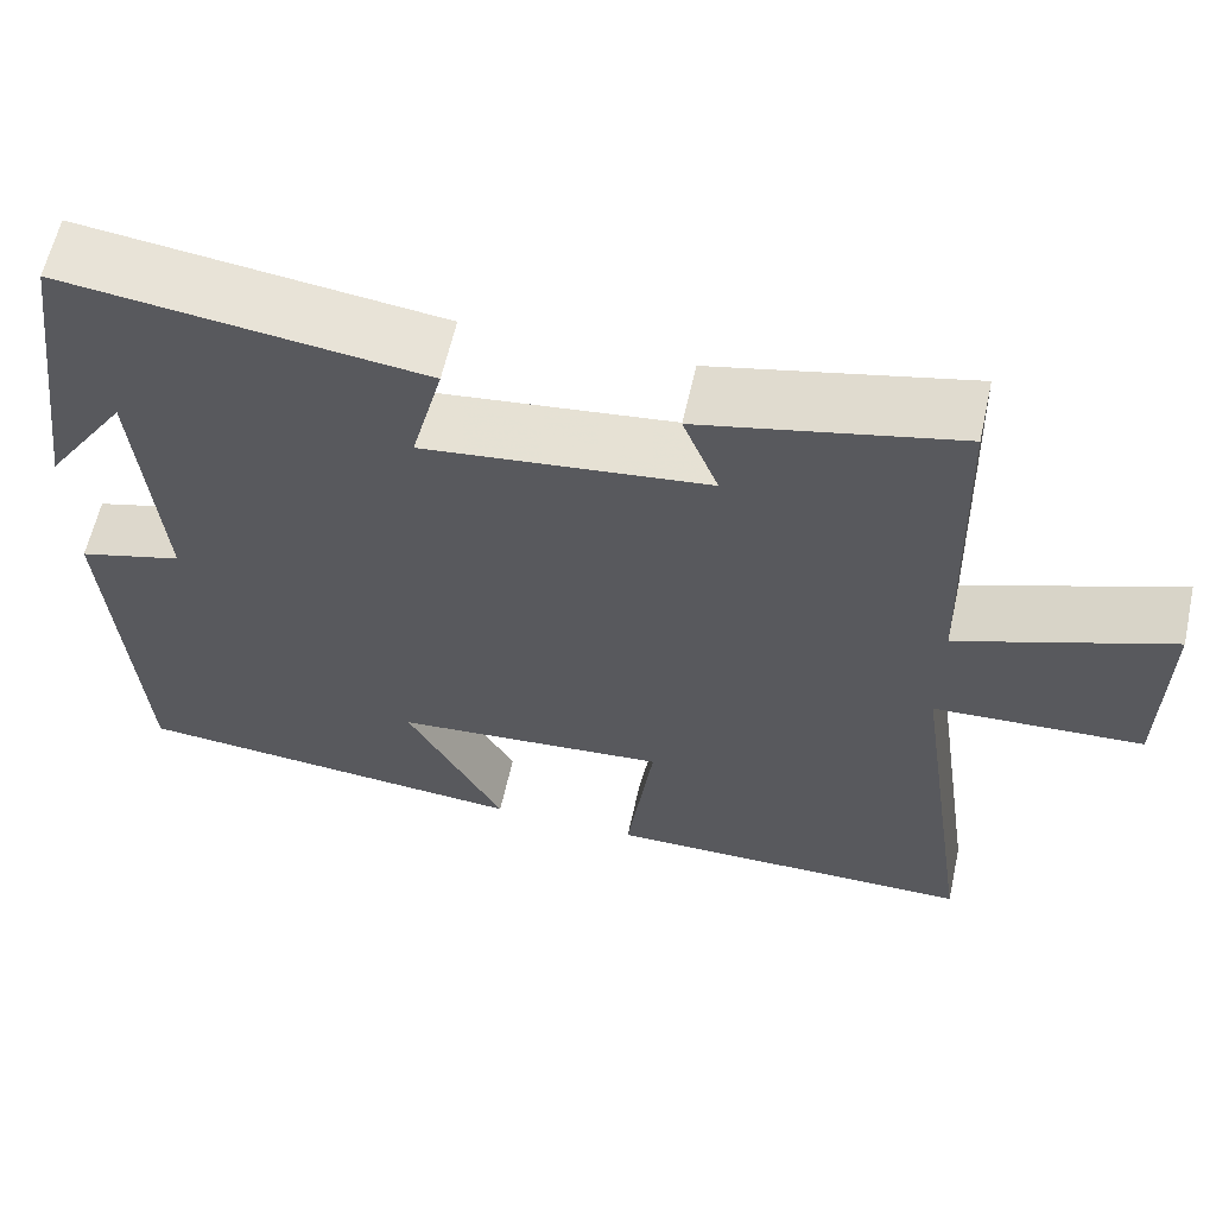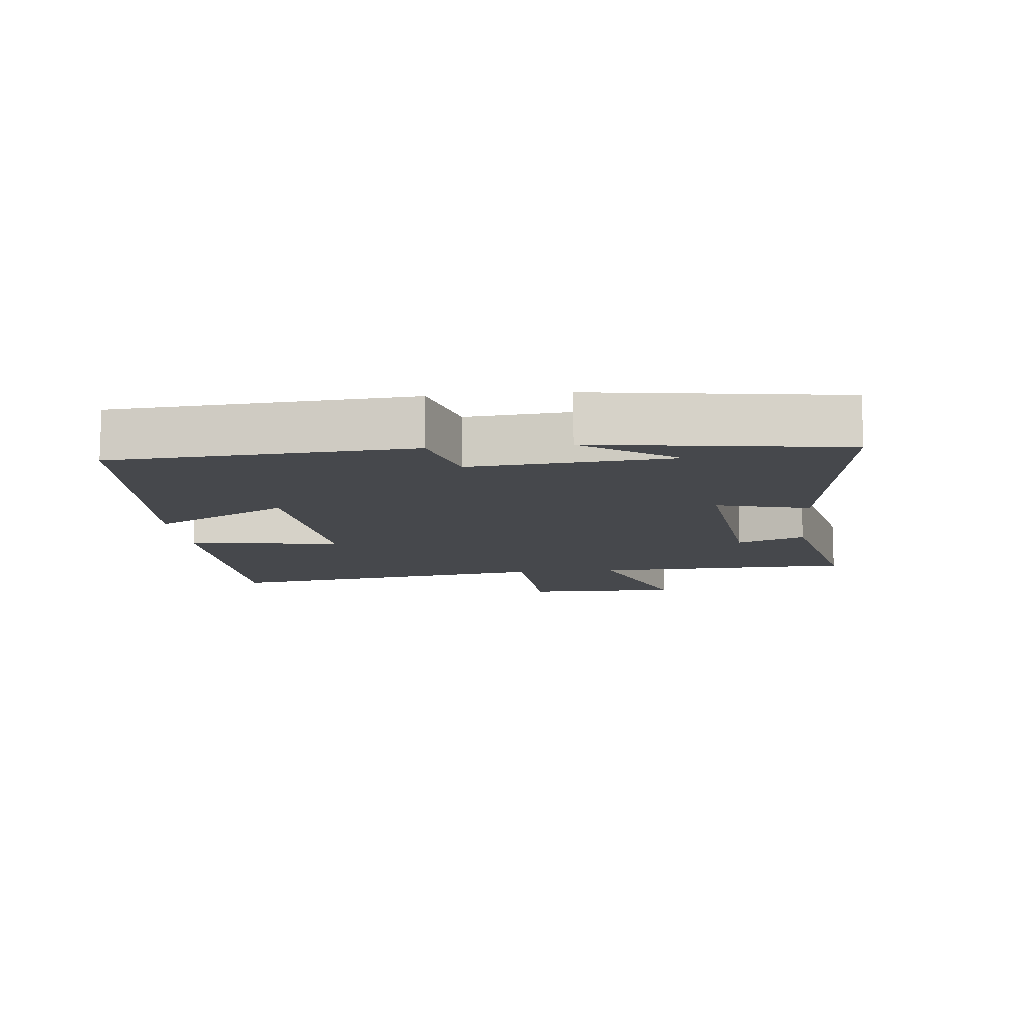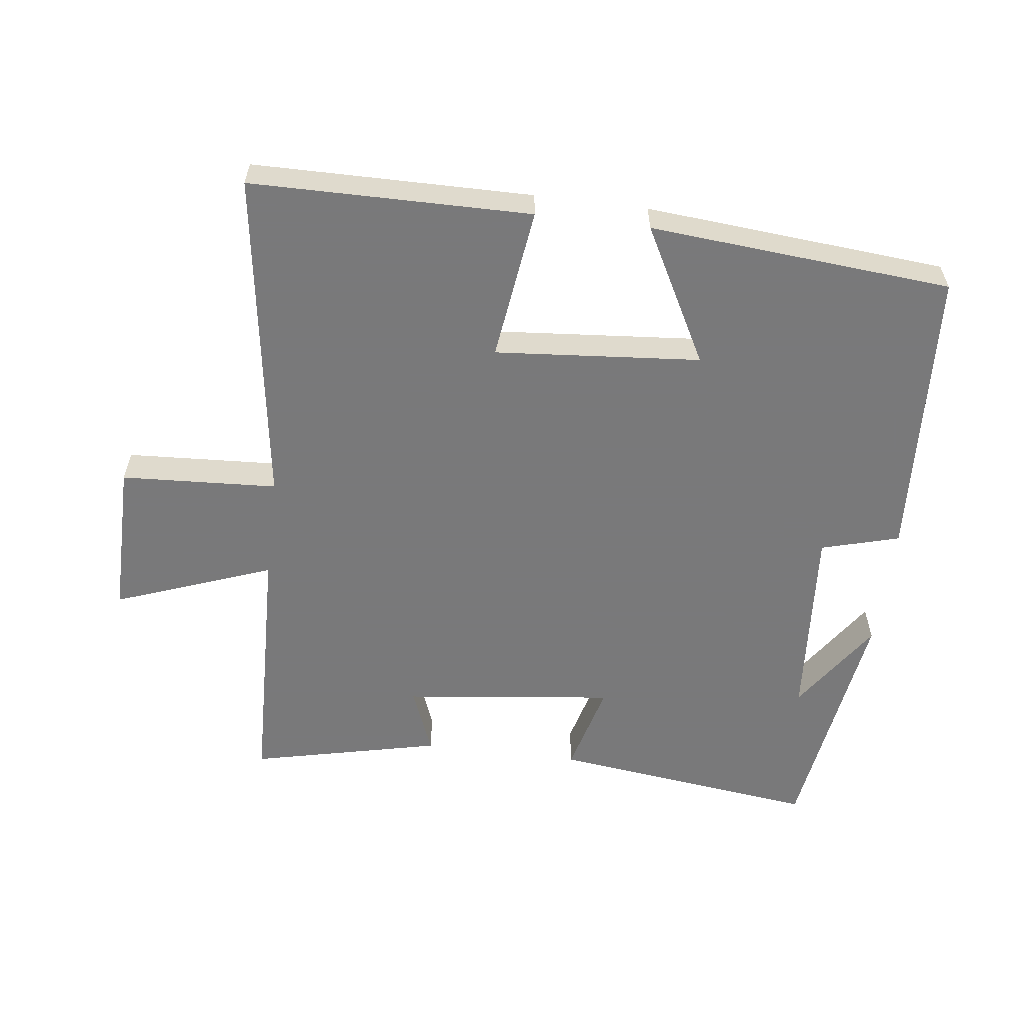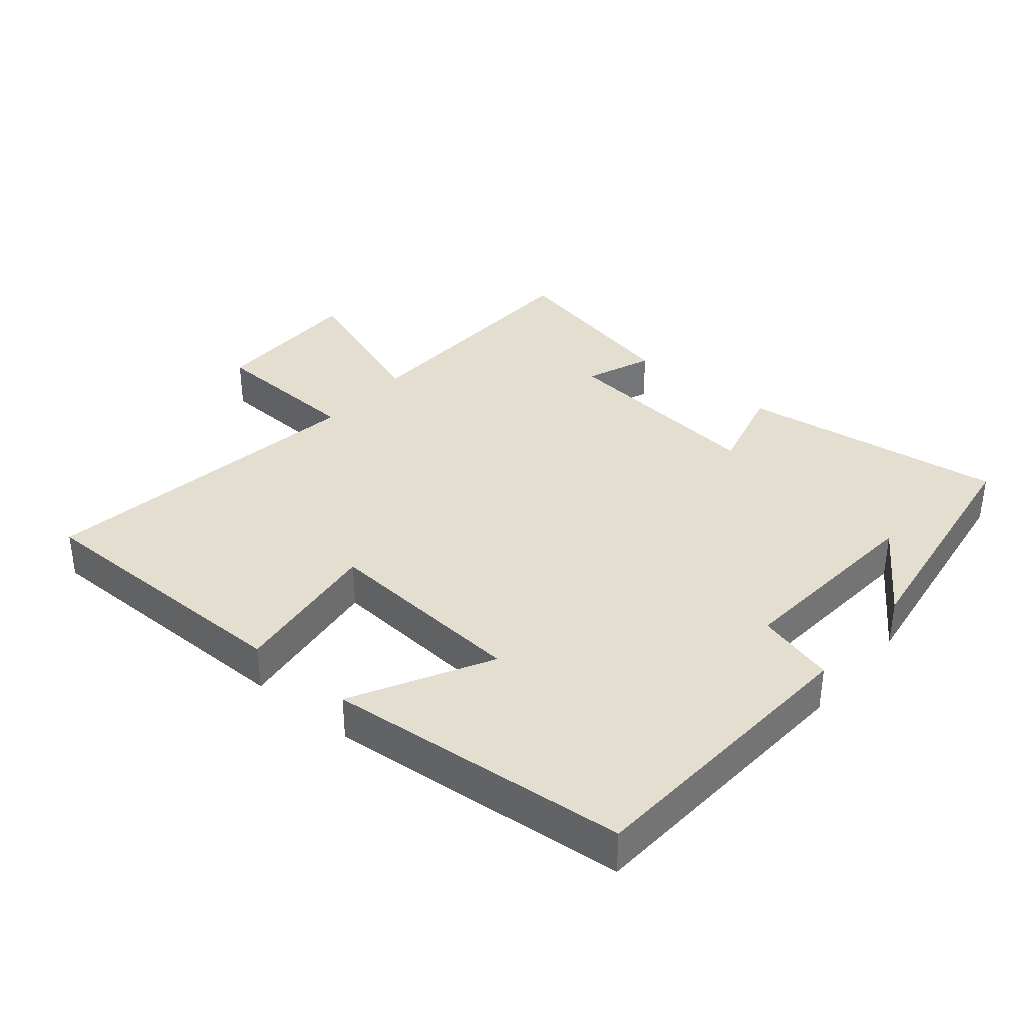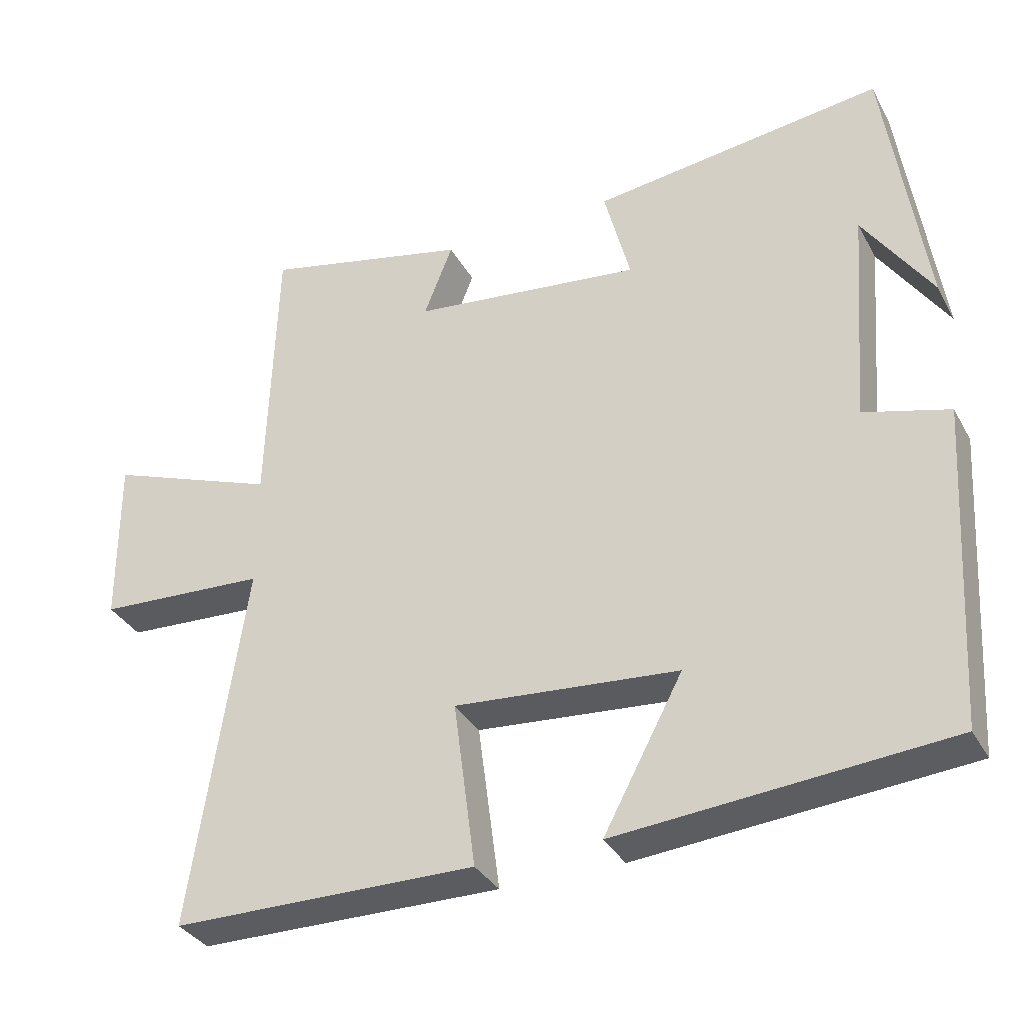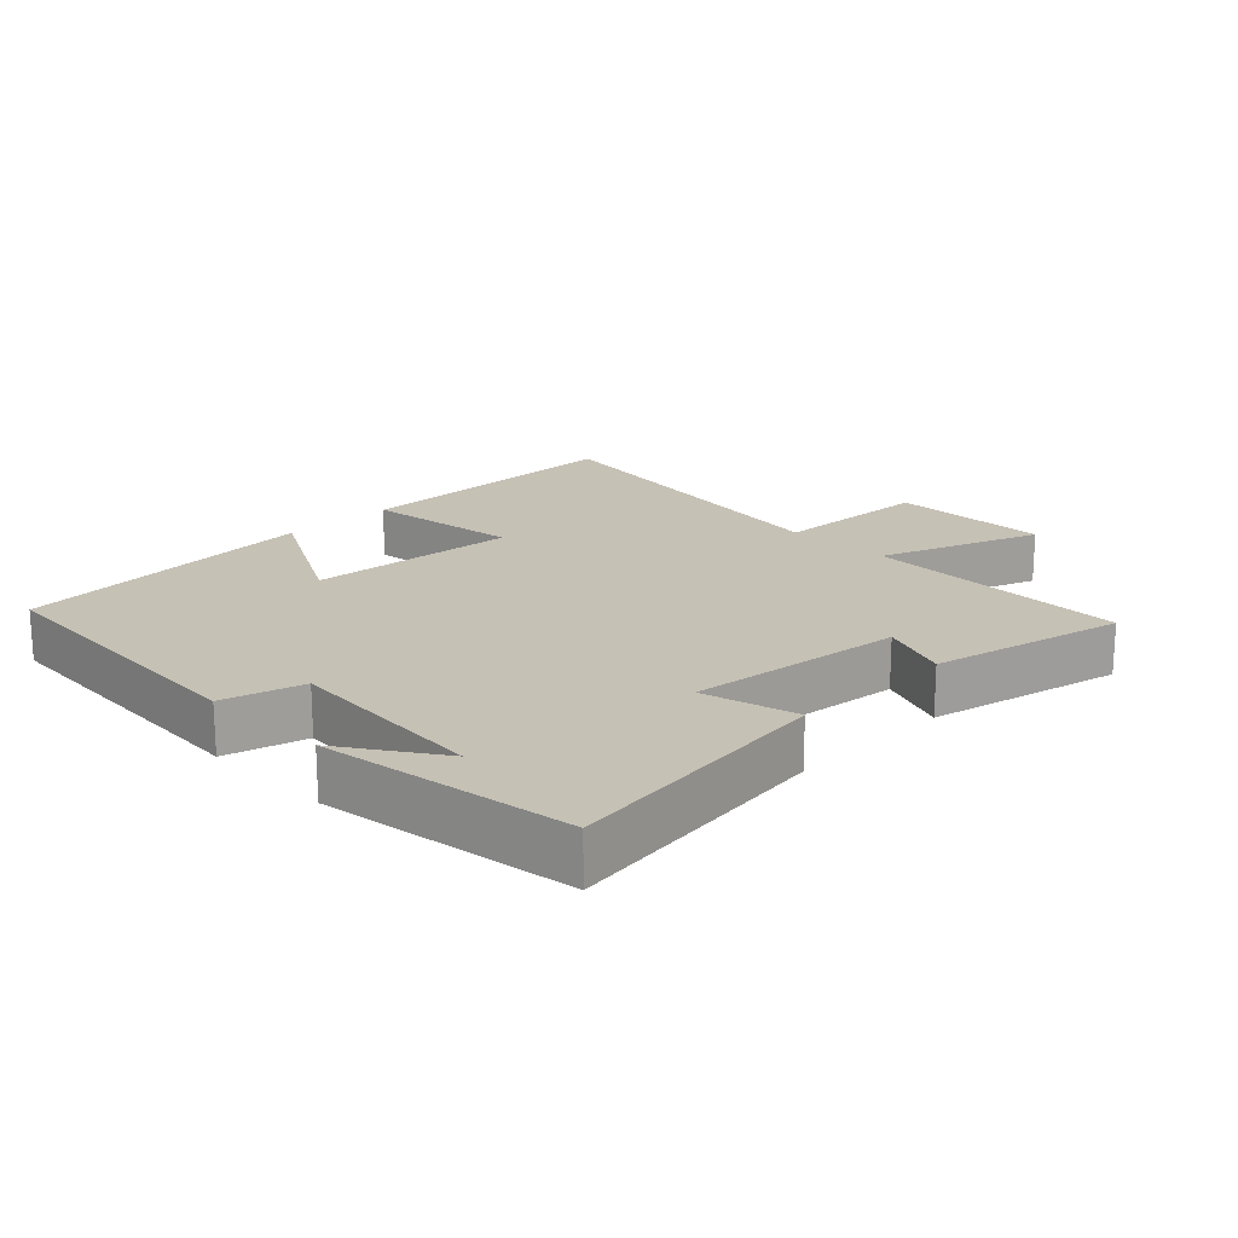
<metadata>
{"format":"obj","ext":"obj","renderer":"f3d","projection":"perspective","resolution":1024,"background":"white","views":[{"elev":61.1,"azim":12.5,"up":"+Z"},{"elev":-11.1,"azim":-84.1,"up":"+Y"},{"elev":-57.8,"azim":172.8,"up":"+Y"},{"elev":35.7,"azim":-140.2,"up":"+Y"},{"elev":-34.4,"azim":-154.6,"up":"+Z"},{"elev":18.8,"azim":-44.8,"up":"+Y"}]}
</metadata>
<code>
v -0.472 0.07 -0.462
v -0.5 0.07 -0.017
v -0.382 0.07 0.016
v -0.406 0.07 0.318
v -0.5 0.07 0.177
v -0.447 0.07 0.551
v -0.043 0.07 0.5
v -0.079 0.07 0.36
v 0.241 0.07 0.398
v 0.201 0.07 0.5
v 0.488 0.07 0.566
v 0.5 0.07 0.171
v 0.738 0.07 0.26
v 0.736 0.07 0.024
v 0.5 0.07 0.011
v 0.574 0.07 -0.496
v 0.153 0.07 -0.5
v 0.183 0.07 -0.269
v -0.127 0.07 -0.295
v -0.017 0.07 -0.5
v -0.472 0 -0.462
v -0.5 0 -0.017
v -0.382 0 0.016
v -0.406 0 0.318
v -0.5 0 0.177
v -0.447 0 0.551
v -0.043 0 0.5
v -0.079 0 0.36
v 0.241 0 0.398
v 0.201 0 0.5
v 0.488 0 0.566
v 0.5 0 0.171
v 0.738 0 0.26
v 0.736 0 0.024
v 0.5 0 0.011
v 0.574 0 -0.496
v 0.153 0 -0.5
v 0.183 0 -0.269
v -0.127 0 -0.295
v -0.017 0 -0.5
f 1 2 3
f 20 1 3
f 19 20 3
f 18 19 3 4
f 15 16 17 18
f 15 18 4
f 12 13 14 15
f 11 12 15
f 10 11 15
f 9 10 15
f 8 9 15 4
f 7 8 4
f 6 7 4
f 4 5 6
f 23 22 21
f 23 21 40
f 23 40 39
f 24 23 39 38
f 38 37 36 35
f 24 38 35
f 35 34 33 32
f 35 32 31
f 35 31 30
f 35 30 29
f 24 35 29 28
f 24 28 27
f 24 27 26
f 26 25 24
f 1 21 22 2
f 2 22 23 3
f 3 23 24 4
f 4 24 25 5
f 5 25 26 6
f 6 26 27 7
f 7 27 28 8
f 8 28 29 9
f 9 29 30 10
f 10 30 31 11
f 11 31 32 12
f 12 32 33 13
f 13 33 34 14
f 14 34 35 15
f 15 35 36 16
f 16 36 37 17
f 17 37 38 18
f 18 38 39 19
f 19 39 40 20
f 20 40 21 1

</code>
